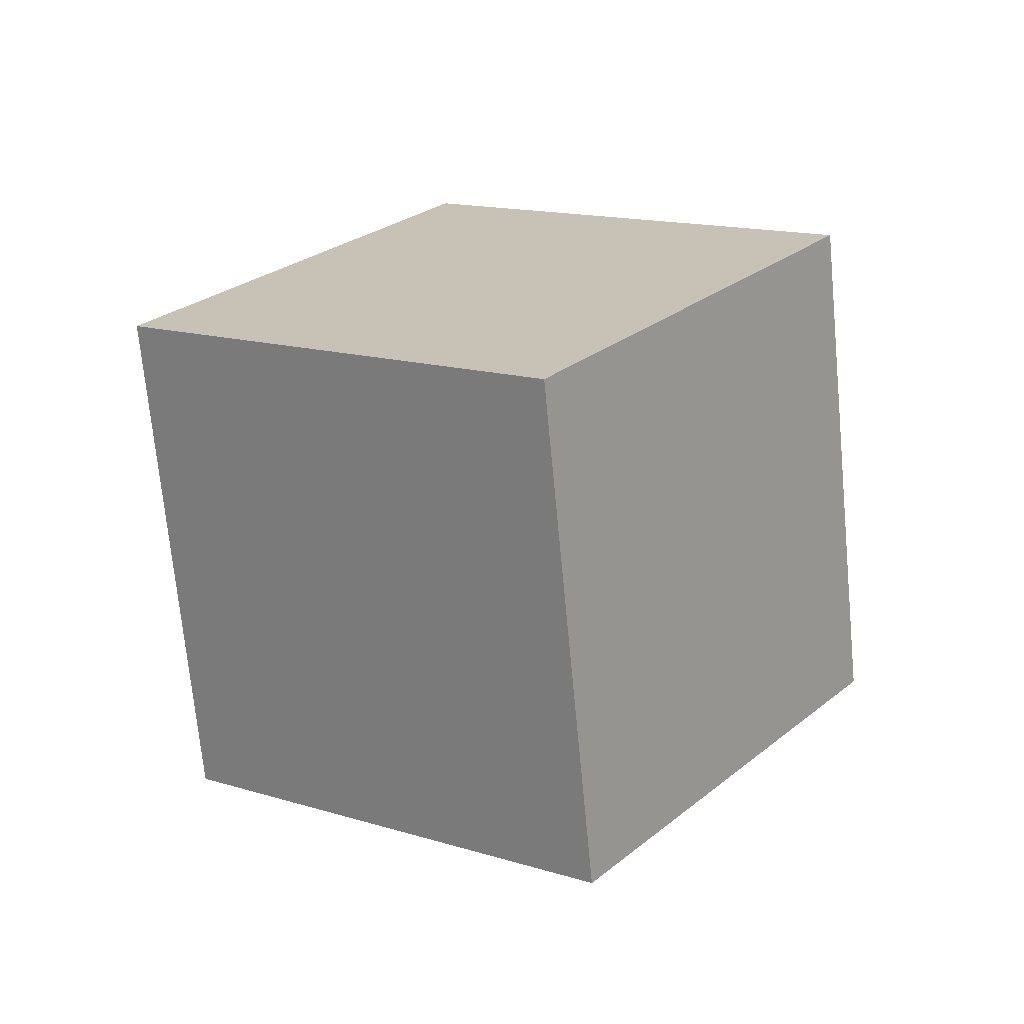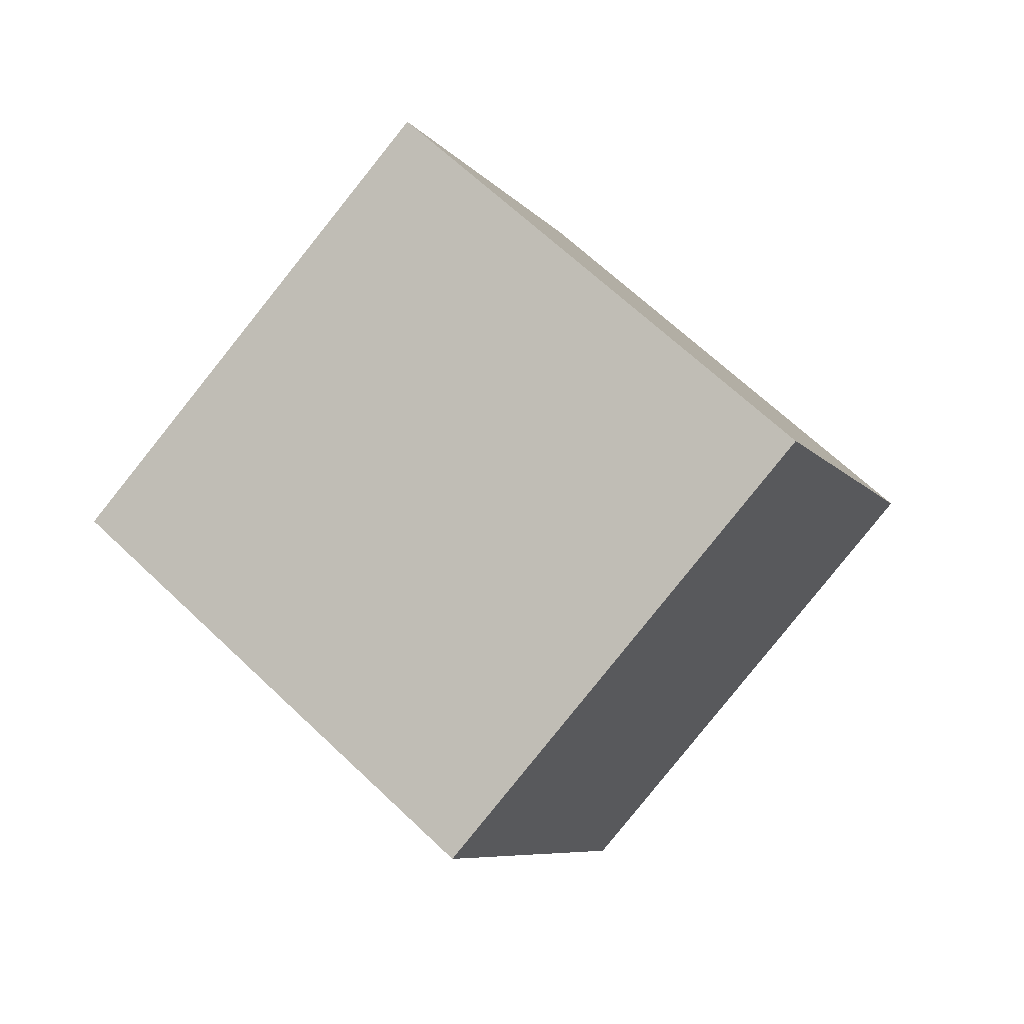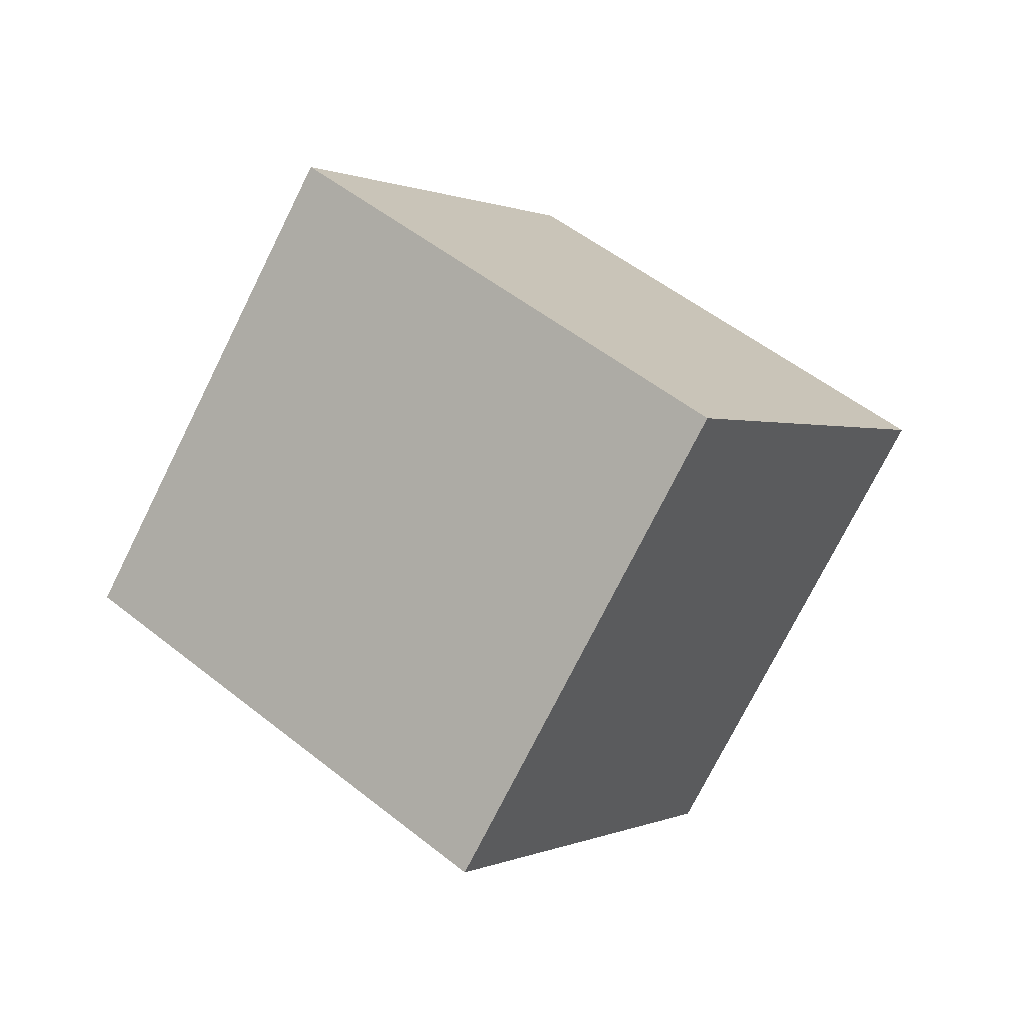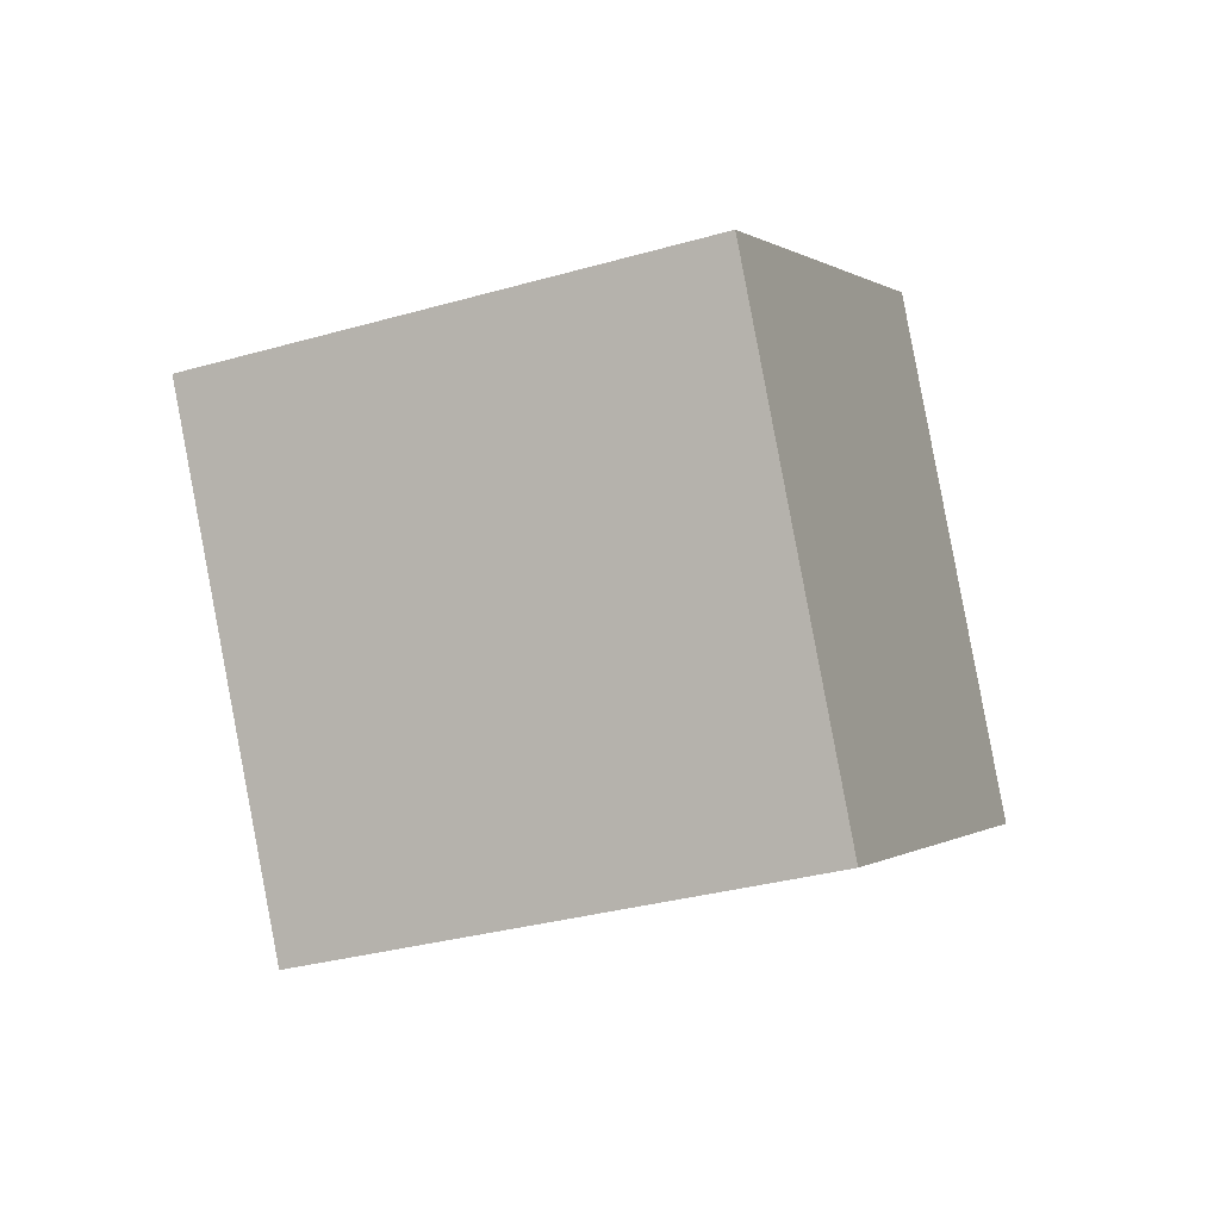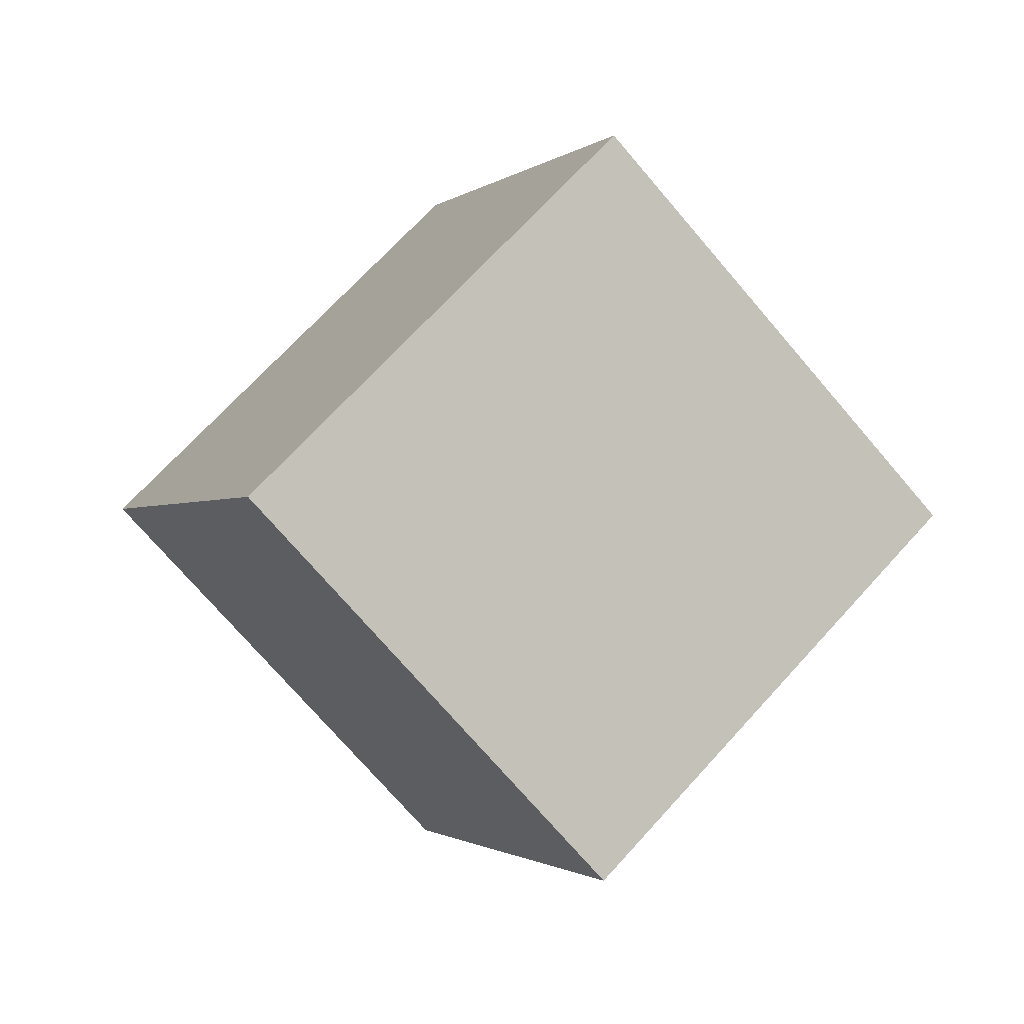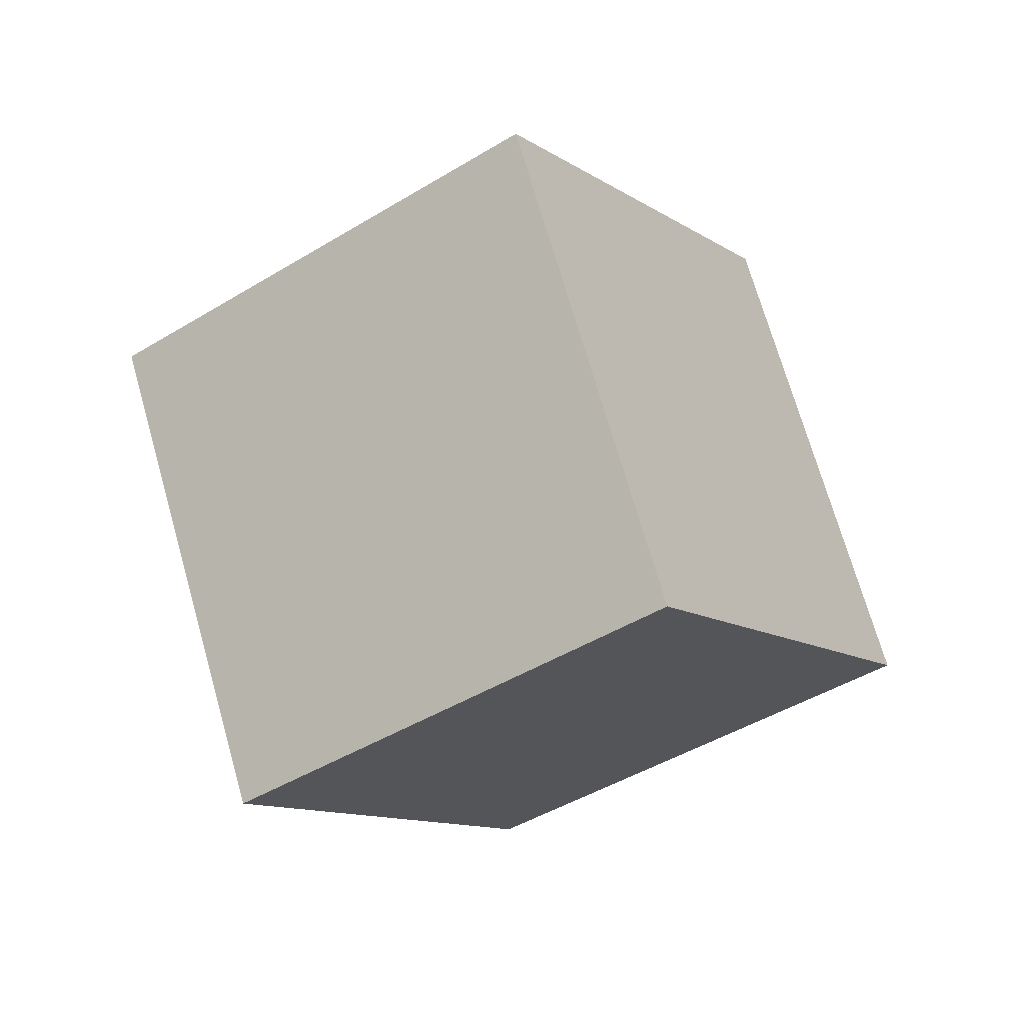
<metadata>
{"format":"obj","ext":"obj","renderer":"f3d","projection":"perspective","resolution":1024,"background":"white","views":[{"elev":-25.2,"azim":99.8,"up":"+Z"},{"elev":-29.7,"azim":179.0,"up":"+Z"},{"elev":2.3,"azim":75.0,"up":"+Y"},{"elev":40.9,"azim":-102.7,"up":"+Z"},{"elev":-42.5,"azim":23.5,"up":"+Z"},{"elev":-46.1,"azim":171.8,"up":"+Y"}]}
</metadata>
<code>
o Cube.033_Cube.994
v 1.293 1.935 -0.2623
v 0.4773 1.903 -1.057
v 0.592 2.499 0.436
v -0.2242 2.467 -0.3582
v 0.9196 0.9457 0.1612
v 0.1035 0.9141 -0.633
v 0.2182 1.51 0.8595
v -0.5979 1.478 0.06535
f 2 3 1
f 4 7 3
f 8 5 7
f 6 1 5
f 7 1 3
f 4 6 8
f 2 4 3
f 4 8 7
f 8 6 5
f 6 2 1
f 7 5 1
f 4 2 6

</code>
